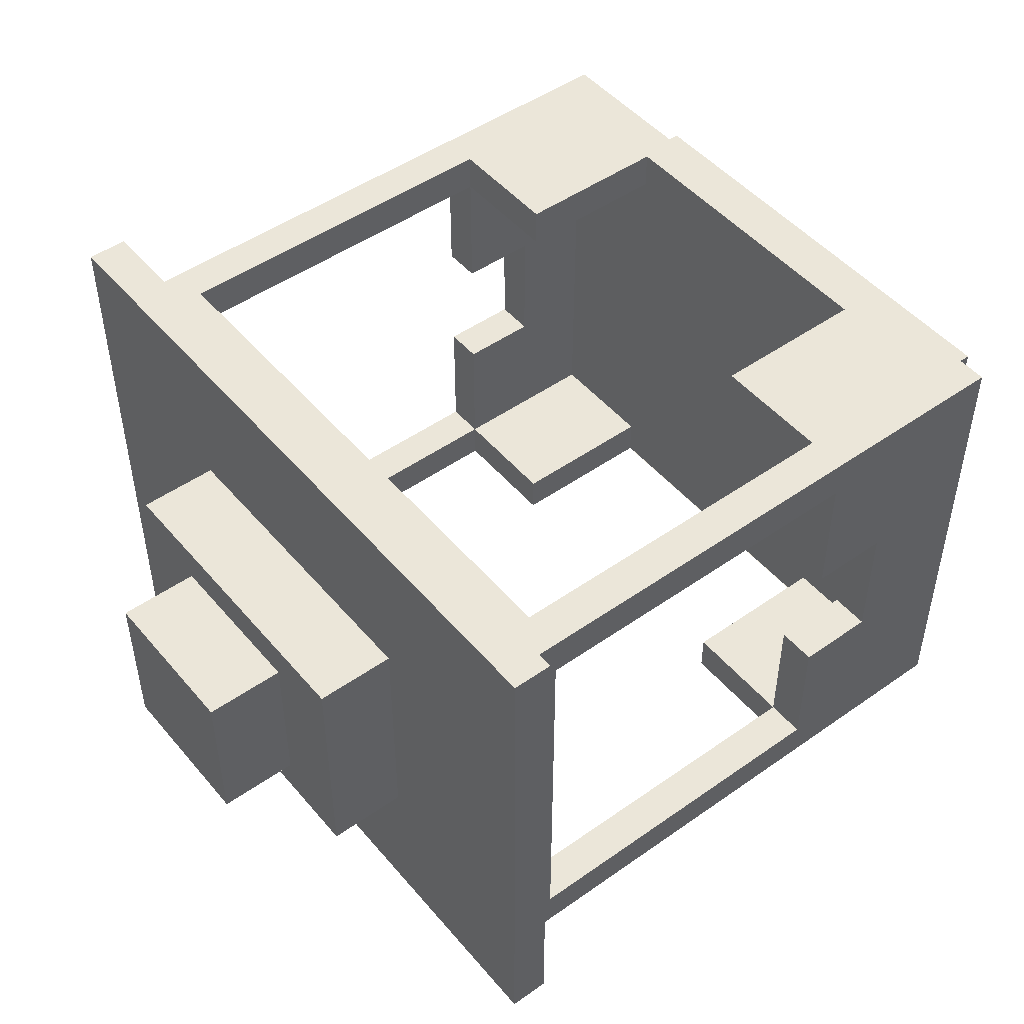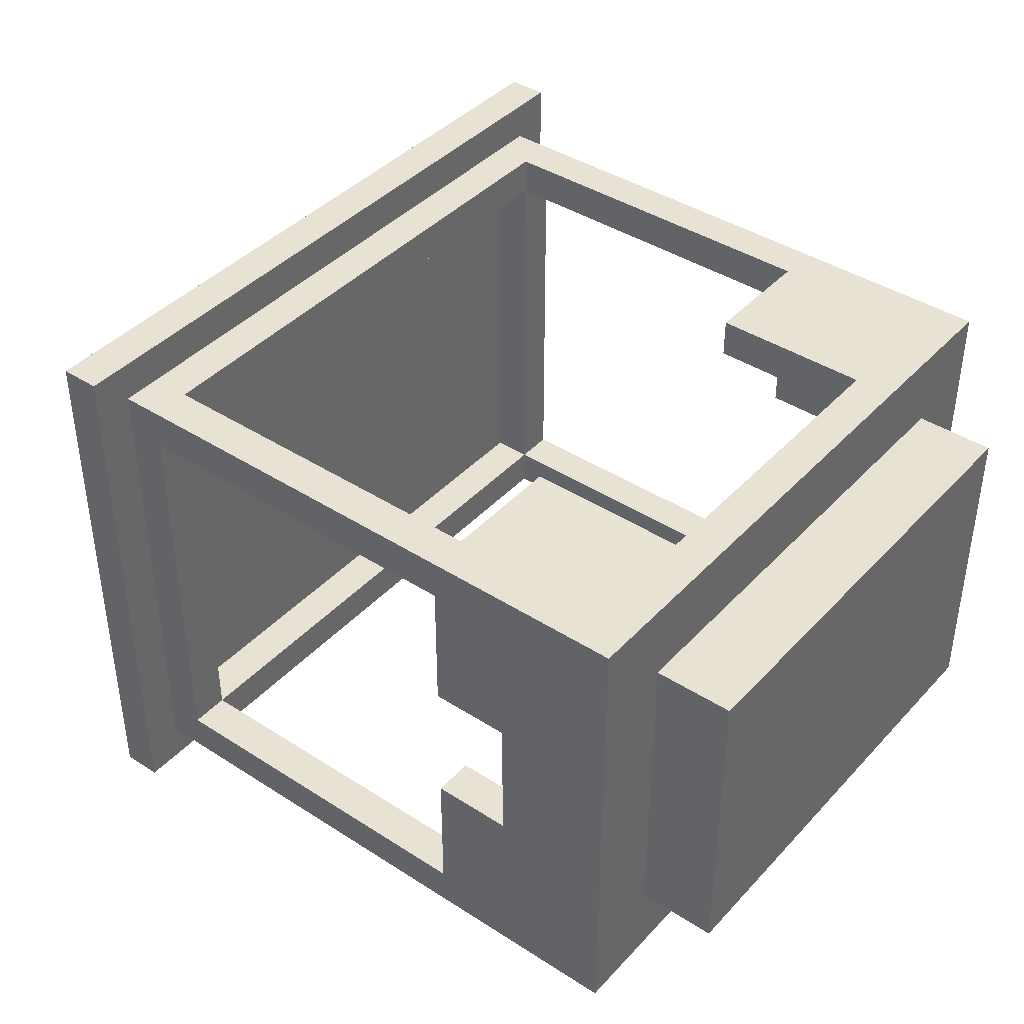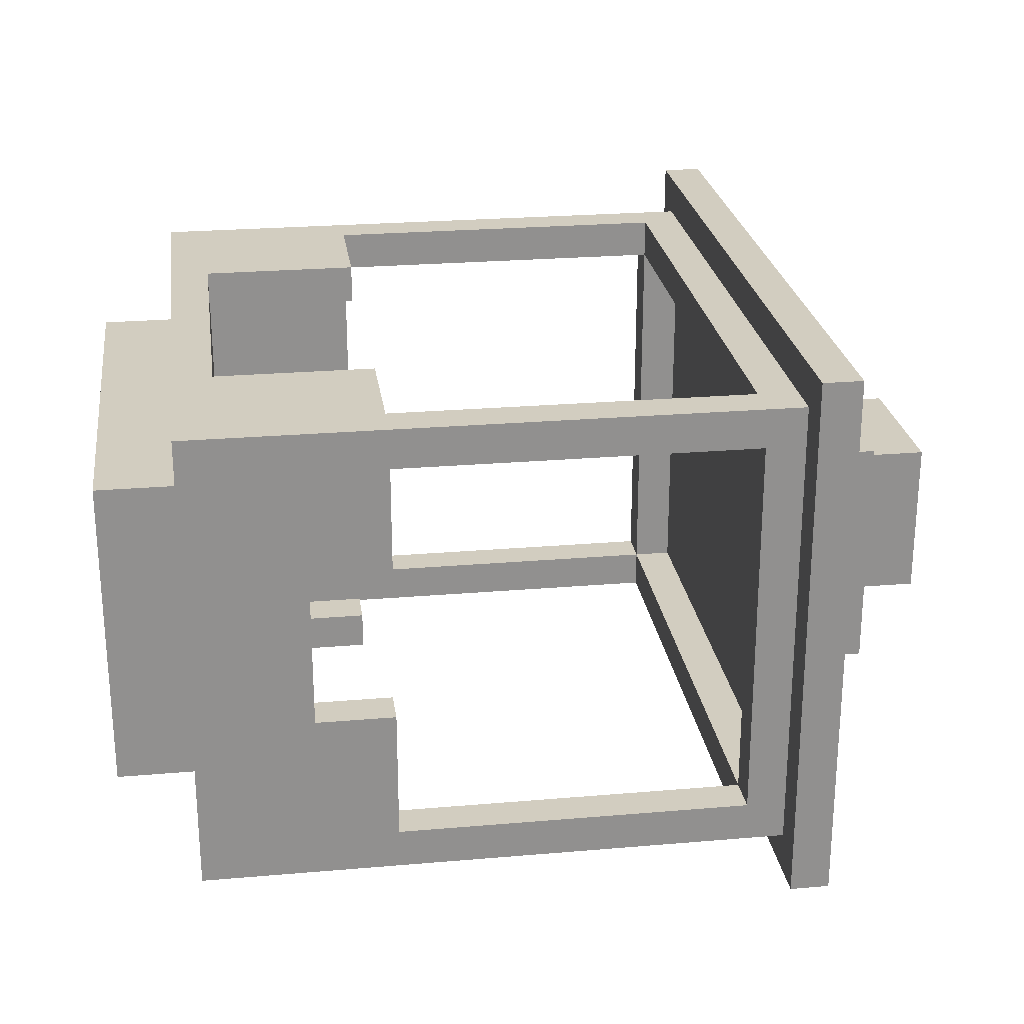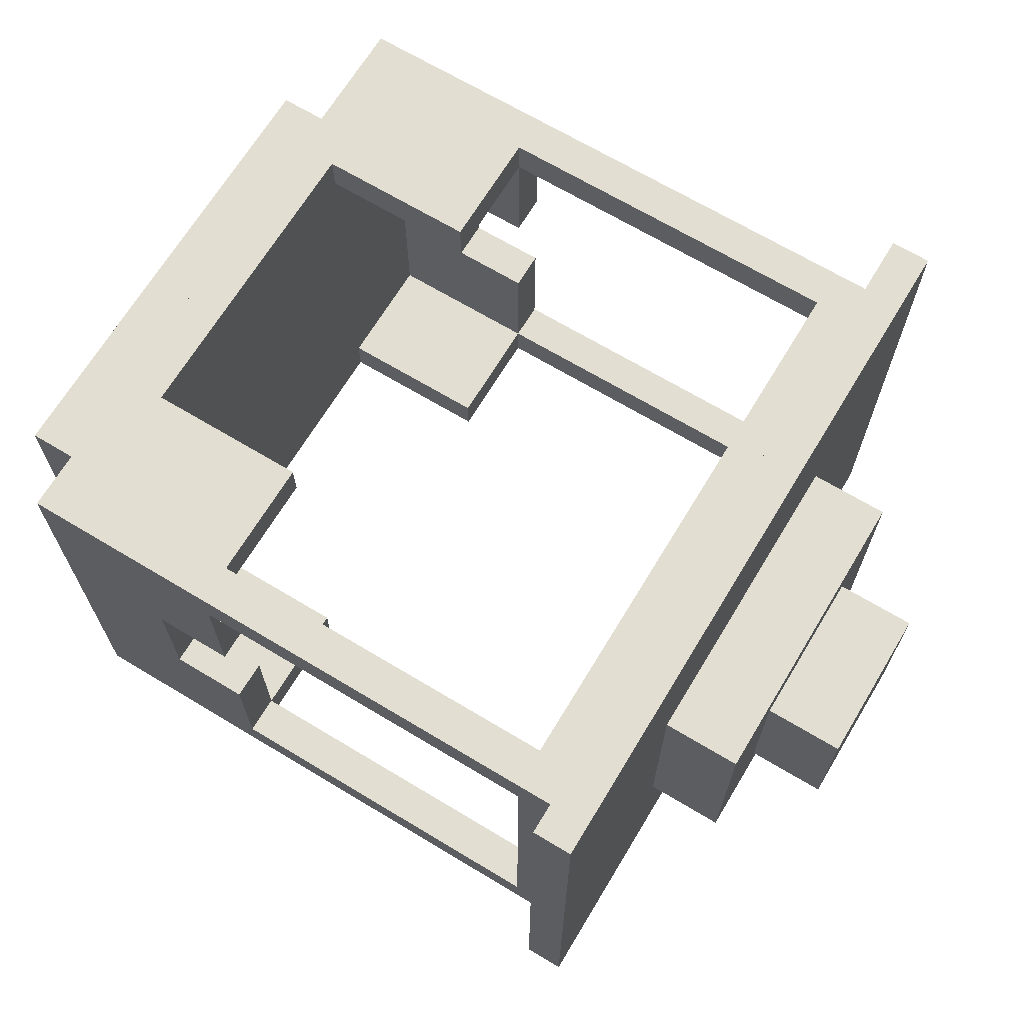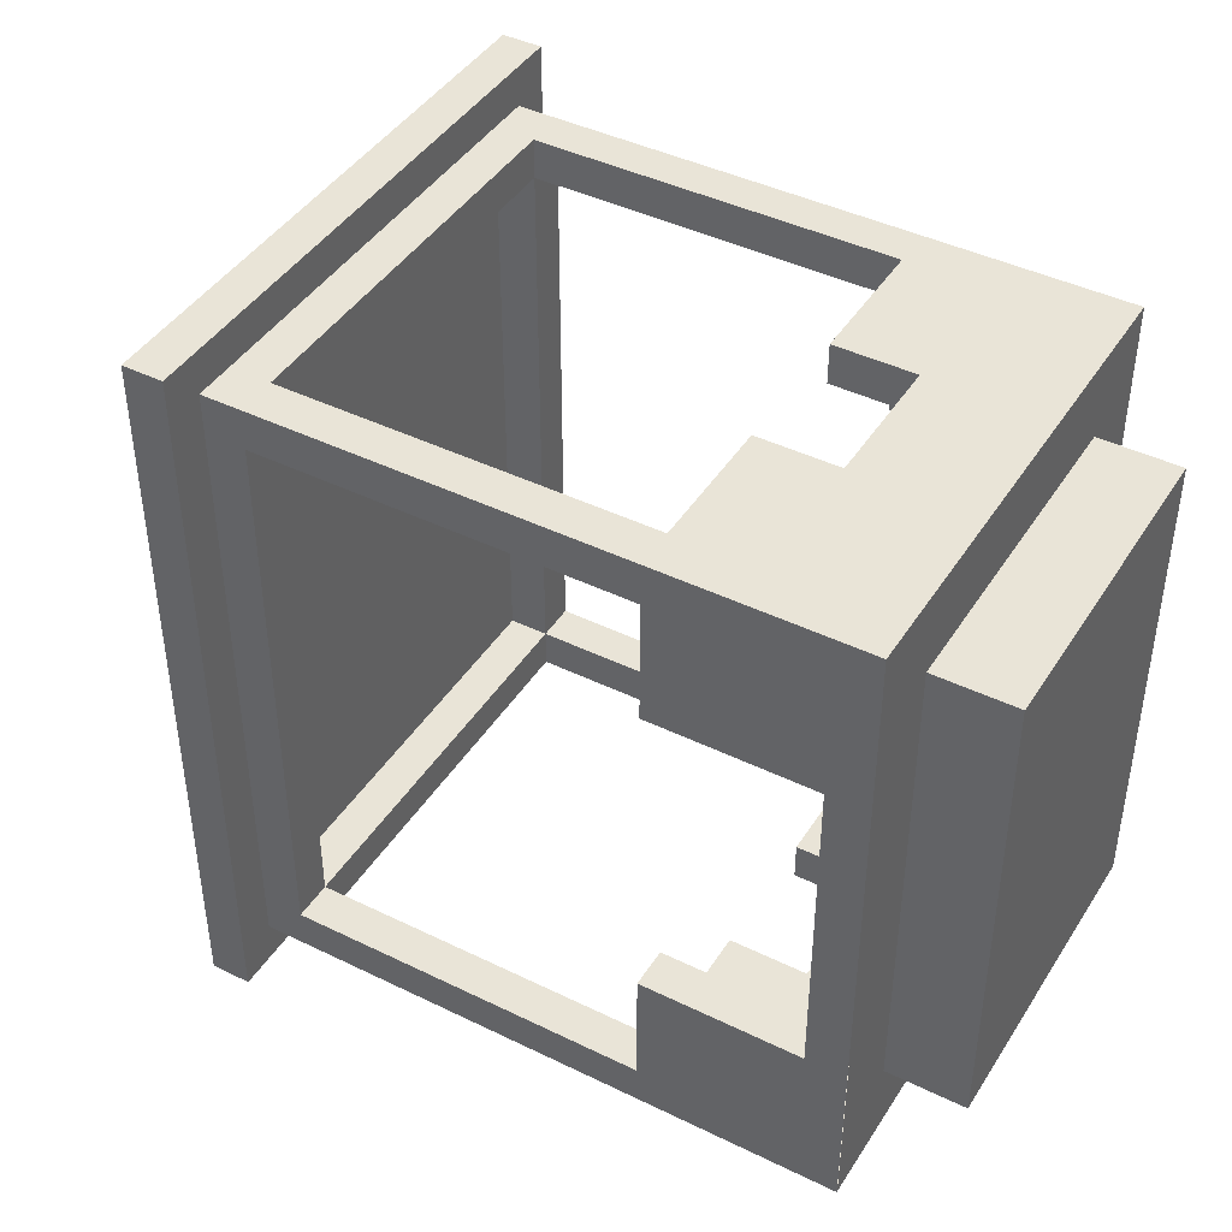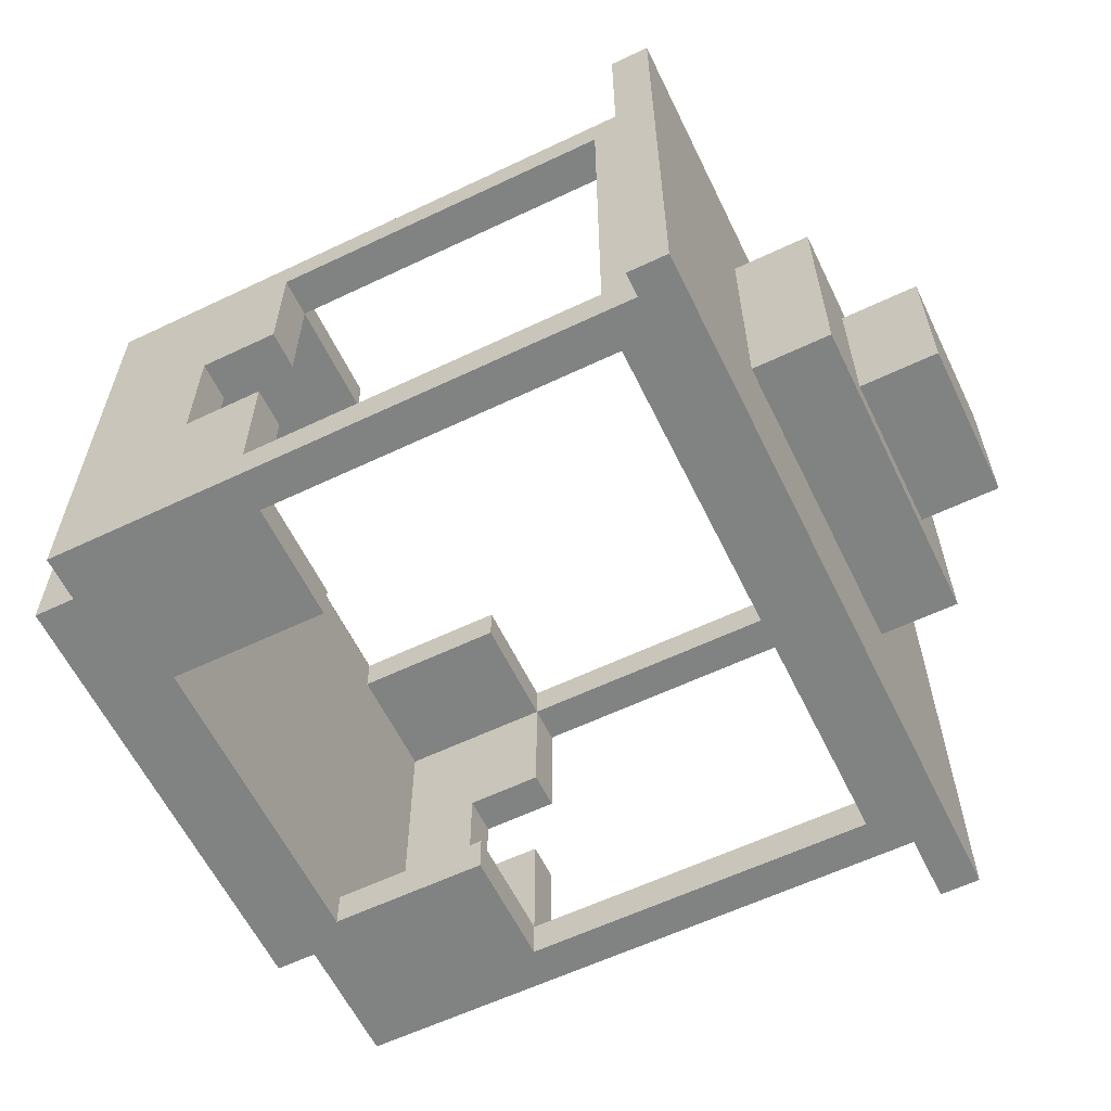
<metadata>
{"format":"obj","ext":"obj","renderer":"f3d","projection":"perspective","resolution":1024,"background":"white","views":[{"elev":48.4,"azim":-38.2,"up":"+Y"},{"elev":40.9,"azim":38.2,"up":"+Y"},{"elev":24.7,"azim":172.0,"up":"+Y"},{"elev":67.9,"azim":-148.9,"up":"+Y"},{"elev":43.0,"azim":30.1,"up":"+Z"},{"elev":-60.6,"azim":-154.1,"up":"+Y"}]}
</metadata>
<code>
g background_2_halloween_1_wheel_cabine_009
v 1.25 -1.75 2.25
v 1.25 -1.75 -2.25
v 1 -1.75 -2.25
v 1 -1.75 2.25
v 5 -1.5 2
v 5 -1.5 -2
v 4.75 -1.5 -1
v 4.75 -1.5 1
v 3.75 -1.5 -1.75
v 1.25 -1.5 -2
v 1.5 -1.5 -1.75
v 3.75 -1.5 -1
v 3.75 -1.5 1.75
v 1.25 -1.5 2
v 1.5 -1.5 1.75
v 3.75 -1.5 1
v 5 -1.5 -2
v 4.25 -0.4167 -2
v 3.75 -0.4167 -2
v 3.75 -1.25 -2
v 1.25 -1.5 -2
v 1.5 -1.25 -2
v 1.25 1.5 -2
v 1.5 1.25 -2
v 3.75 1.25 -2
v 5 1.5 -2
v 3.75 0.4167 -2
v 4.25 0.4167 -2
v 5.5 -1 -1.5
v 5 -1 -1.5
v 5 -1 1.5
v 5.5 -1 1.5
v 1 -0.75 -1
v 0.5 -0.75 -1
v 0.5 -0.75 1
v 1 -0.75 1
v 0.5 -0.75 1
v 0.5 -0.75 -1
v 0.5 0.75 -1
v 0.5 0.75 1
v 0.5 -0.5 0.5
v 0.5 -0.5 -0.5
v 5e-06 -0.5 -0.5
v 5e-06 -0.5 0.5
v 5 -1 -1.5
v 5.5 -1 -1.5
v 5.5 1 -1.5
v 5 1 -1.5
v 3.75 -1.5 -1.75
v 3.75 -1.25 -1.75
v 3.75 -1.25 -1
v 3.75 -1.5 -1
v 1.5 -1.5 -1.75
v 1.5 -1.25 -1.75
v 3.75 -1.25 -1.75
v 3.75 -1.5 -1.75
v 3.75 -1.5 -1
v 3.75 -1.25 -1
v 4.75 -1.25 -1
v 4.75 -1.5 -1
v 3.75 -1.25 -2
v 3.75 -1.25 -1.75
v 1.5 -1.25 -1.75
v 1.5 -1.25 -2
v 3.75 -0.4167 -2
v 3.75 -0.4167 -1.75
v 3.75 -1.25 -1.75
v 3.75 -1.25 -2
v 4.25 -0.4167 -2
v 4.25 -0.4167 -1.75
v 3.75 -0.4167 -1.75
v 3.75 -0.4167 -2
v 3.75 -1.25 -1
v 3.75 -1.25 -1.75
v 4.75 -1.25 -1.75
v 4.75 -1.25 -1
v 3.75 -1.25 -1.75
v 3.75 -0.4167 -1.75
v 4.25 -0.4167 -1.75
v 4.75 -1.25 -1.75
v 4.75 1.25 -1.75
v 4.25 0.4167 -1.75
v 3.75 1.25 -1.75
v 3.75 0.4167 -1.75
v 1.5 -1.5 -1.75
v 1.5 -1.5 1.75
v 1.5 -1.25 1.75
v 1.5 -1.25 -1.75
v 1.5 -1.25 -1.75
v 1.5 -1.25 1.75
v 1.25 -1.25 1.75
v 1.25 -1.25 -1.75
v 1.5 1.25 -1.75
v 1.5 -1.25 -1.75
v 1.25 -1.25 -1.75
v 1.25 1.25 -1.75
v 1 -1.75 -2.25
v 1.25 -1.75 -2.25
v 1.25 1.75 -2.25
v 1 1.75 -2.25
v 1 -1.75 2.25
v 1 -1.75 -2.25
v 1 1.75 -2.25
v 1 1.75 2.25
v 0.5 -0.5 -0.5
v 0.5 0.5 -0.5
v 5e-06 0.5 -0.5
v 5e-06 -0.5 -0.5
v 1 1.75 2.25
v 1 1.75 -2.25
v 1.25 1.75 -2.25
v 1.25 1.75 2.25
v 4.75 1.5 -1
v 5 1.5 -2
v 5 1.5 2
v 4.75 1.5 1
v 3.75 1.5 -1.75
v 1.25 1.5 -2
v 1.5 1.5 -1.75
v 3.75 1.5 -1
v 1.5 1.5 1.75
v 1.25 1.5 2
v 3.75 1.5 1.75
v 3.75 1.5 1
v 1 0.75 -1
v 0.5 0.75 -1
v 0.5 -0.75 -1
v 1 -0.75 -1
v 5 1 -1.5
v 5.5 1 -1.5
v 5.5 1 1.5
v 5 1 1.5
v 0.5 0.75 1
v 0.5 0.75 -1
v 1 0.75 -1
v 1 0.75 1
v 3.75 1.5 -1.75
v 3.75 1.5 -1
v 3.75 1.25 -1
v 3.75 1.25 -1.75
v 1.5 1.5 -1.75
v 3.75 1.5 -1.75
v 3.75 1.25 -1.75
v 1.5 1.25 -1.75
v 3.75 1.5 -1
v 4.75 1.5 -1
v 4.75 1.25 -1
v 3.75 1.25 -1
v 3.75 1.25 -2
v 1.5 1.25 -2
v 1.5 1.25 -1.75
v 3.75 1.25 -1.75
v 3.75 0.4167 -2
v 3.75 1.25 -2
v 3.75 1.25 -1.75
v 3.75 0.4167 -1.75
v 4.25 0.4167 -2
v 3.75 0.4167 -2
v 3.75 0.4167 -1.75
v 4.25 0.4167 -1.75
v 1.5 1.25 -2
v 1.5 -1.25 -2
v 1.5 -1.25 -1.75
v 1.5 1.25 -1.75
v 3.75 1.25 -1
v 4.75 1.25 -1
v 4.75 1.25 -1.75
v 3.75 1.25 -1.75
v 5.5 -1 1.5
v 5.5 1 1.5
v 5.5 1 -1.5
v 5.5 -1 -1.5
v 1.5 1.25 1.75
v 1.5 1.5 1.75
v 1.5 1.5 -1.75
v 1.5 1.25 -1.75
v 1.25 1.75 2.25
v 1.25 1.75 -2.25
v 1.25 -1.75 -2.25
v 1.25 -1.75 2.25
v 1.5 1.25 1.75
v 1.5 1.25 -1.75
v 1.25 1.25 -1.75
v 1.25 1.25 1.75
v 4.25 -0.4167 -2
v 4.25 0.4167 -2
v 4.25 0.4167 -1.75
v 4.25 -0.4167 -1.75
v 5 -1.5 2
v 3.75 -1.25 2
v 3.75 -0.4167 2
v 4.25 -0.4167 2
v 1.25 -1.5 2
v 1.5 -1.25 2
v 1.25 1.5 2
v 1.5 1.25 2
v 3.75 1.25 2
v 5 1.5 2
v 3.75 0.4167 2
v 4.25 0.4167 2
v 5.5 -1 1.5
v 5 -1 1.5
v 5 1 1.5
v 5.5 1 1.5
v 3.75 -1.5 1.75
v 3.75 -1.5 1
v 3.75 -1.25 1
v 3.75 -1.25 1.75
v 1.5 -1.5 1.75
v 3.75 -1.5 1.75
v 3.75 -1.25 1.75
v 1.5 -1.25 1.75
v 3.75 -1.5 1
v 4.75 -1.5 1
v 4.75 -1.25 1
v 3.75 -1.25 1
v 3.75 -1.25 2
v 1.5 -1.25 2
v 1.5 -1.25 1.75
v 3.75 -1.25 1.75
v 3.75 -0.4167 2
v 3.75 -1.25 2
v 3.75 -1.25 1.75
v 3.75 -0.4167 1.75
v 4.25 -0.4167 2
v 3.75 -0.4167 2
v 3.75 -0.4167 1.75
v 4.25 -0.4167 1.75
v 3.75 -1.25 1
v 4.75 -1.25 1
v 4.75 -1.25 1.75
v 3.75 -1.25 1.75
v 3.75 -1.25 1.75
v 4.75 -1.25 1.75
v 4.25 -0.4167 1.75
v 3.75 -0.4167 1.75
v 4.75 1.25 1.75
v 4.25 0.4167 1.75
v 3.75 1.25 1.75
v 3.75 0.4167 1.75
v 1.25 -1.25 1.75
v 1.5 -1.25 1.75
v 1.5 1.25 1.75
v 1.25 1.25 1.75
v 1.25 1.75 2.25
v 1.25 -1.75 2.25
v 1 -1.75 2.25
v 1 1.75 2.25
v 5e-06 0.5 0.5
v 0.5 0.5 0.5
v 0.5 -0.5 0.5
v 5e-06 -0.5 0.5
v 1 0.75 1
v 1 -0.75 1
v 0.5 -0.75 1
v 0.5 0.75 1
v 3.75 1.5 1.75
v 3.75 1.25 1.75
v 3.75 1.25 1
v 3.75 1.5 1
v 1.5 1.5 1.75
v 1.5 1.25 1.75
v 3.75 1.25 1.75
v 3.75 1.5 1.75
v 3.75 1.5 1
v 3.75 1.25 1
v 4.75 1.25 1
v 4.75 1.5 1
v 3.75 1.25 2
v 3.75 1.25 1.75
v 1.5 1.25 1.75
v 1.5 1.25 2
v 3.75 0.4167 2
v 3.75 0.4167 1.75
v 3.75 1.25 1.75
v 3.75 1.25 2
v 4.25 0.4167 2
v 4.25 0.4167 1.75
v 3.75 0.4167 1.75
v 3.75 0.4167 2
v 1.5 1.25 2
v 1.5 1.25 1.75
v 1.5 -1.25 1.75
v 1.5 -1.25 2
v 4.25 0.4167 1.75
v 4.25 0.4167 2
v 4.25 -0.4167 2
v 4.25 -0.4167 1.75
v 3.75 1.25 1.75
v 4.75 1.25 1.75
v 4.75 1.25 1
v 3.75 1.25 1
v 5 1.5 2
v 5 1.5 -2
v 5 -1.494 -2
v 5 -1.494 2
v 4.75 -1.494 1.75
v 4.75 -1.494 -1.75
v 4.75 1.494 -1.75
v 4.75 1.494 1.75
v 5e-06 -0.5 0.5
v 5e-06 -0.5 -0.5
v 5e-06 0.5 -0.5
v 5e-06 0.5 0.5
v 0.5 0.5 -0.5
v 0.5 0.5 0.5
v 5e-06 0.5 0.5
v 5e-06 0.5 -0.5
f -306 -307 -308
f -305 -306 -308
f -302 -303 -304
f -301 -302 -304
f -303 -302 -300
f -299 -303 -300
f -298 -299 -300
f -302 -297 -300
f -301 -304 -296
f -296 -304 -295
f -299 -298 -295
f -294 -296 -295
f -298 -294 -295
f -293 -301 -296
f -290 -291 -292
f -289 -290 -292
f -289 -292 -288
f -287 -289 -288
f -288 -286 -287
f -286 -285 -287
f -284 -285 -286
f -283 -284 -286
f -283 -292 -291
f -282 -284 -283
f -281 -282 -283
f -281 -283 -291
f -278 -279 -280
f -277 -278 -280
f -274 -275 -276
f -273 -274 -276
f -270 -271 -272
f -269 -270 -272
f -266 -267 -268
f -265 -266 -268
f -262 -263 -264
f -261 -262 -264
f -258 -259 -260
f -257 -258 -260
f -254 -255 -256
f -253 -254 -256
f -250 -251 -252
f -249 -250 -252
f -246 -247 -248
f -245 -246 -248
f -242 -243 -244
f -241 -242 -244
f -238 -239 -240
f -237 -238 -240
f -234 -235 -236
f -233 -234 -236
f -230 -231 -232
f -229 -230 -232
f -229 -228 -230
f -228 -227 -230
f -227 -228 -226
f -225 -227 -226
f -222 -223 -224
f -221 -222 -224
f -218 -219 -220
f -217 -218 -220
f -214 -215 -216
f -213 -214 -216
f -210 -211 -212
f -209 -210 -212
f -206 -207 -208
f -205 -206 -208
f -202 -203 -204
f -201 -202 -204
f -198 -199 -200
f -197 -198 -200
f -194 -195 -196
f -193 -194 -196
f -196 -195 -192
f -192 -195 -191
f -190 -192 -191
f -189 -196 -192
f -188 -190 -191
f -187 -188 -191
f -187 -194 -186
f -188 -187 -186
f -194 -193 -186
f -193 -185 -186
f -182 -183 -184
f -181 -182 -184
f -178 -179 -180
f -177 -178 -180
f -174 -175 -176
f -173 -174 -176
f -170 -171 -172
f -169 -170 -172
f -166 -167 -168
f -165 -166 -168
f -162 -163 -164
f -161 -162 -164
f -158 -159 -160
f -157 -158 -160
f -154 -155 -156
f -153 -154 -156
f -150 -151 -152
f -149 -150 -152
f -146 -147 -148
f -145 -146 -148
f -142 -143 -144
f -141 -142 -144
f -138 -139 -140
f -137 -138 -140
f -134 -135 -136
f -133 -134 -136
f -130 -131 -132
f -129 -130 -132
f -126 -127 -128
f -125 -126 -128
f -122 -123 -124
f -121 -122 -124
f -118 -119 -120
f -117 -118 -120
f -120 -119 -116
f -119 -115 -116
f -116 -115 -114
f -115 -113 -114
f -113 -112 -114
f -112 -111 -114
f -117 -120 -111
f -112 -110 -111
f -110 -109 -111
f -109 -117 -111
f -106 -107 -108
f -105 -106 -108
f -102 -103 -104
f -101 -102 -104
f -98 -99 -100
f -97 -98 -100
f -94 -95 -96
f -93 -94 -96
f -90 -91 -92
f -89 -90 -92
f -86 -87 -88
f -85 -86 -88
f -82 -83 -84
f -81 -82 -84
f -78 -79 -80
f -77 -78 -80
f -74 -75 -76
f -73 -74 -76
f -75 -74 -72
f -74 -71 -72
f -72 -71 -70
f -71 -69 -70
f -66 -67 -68
f -65 -66 -68
f -62 -63 -64
f -61 -62 -64
f -58 -59 -60
f -57 -58 -60
f -54 -55 -56
f -53 -54 -56
f -50 -51 -52
f -49 -50 -52
f -46 -47 -48
f -45 -46 -48
f -42 -43 -44
f -41 -42 -44
f -38 -39 -40
f -37 -38 -40
f -34 -35 -36
f -33 -34 -36
f -30 -31 -32
f -29 -30 -32
f -26 -27 -28
f -25 -26 -28
f -22 -23 -24
f -21 -22 -24
f -18 -19 -20
f -17 -18 -20
f -14 -15 -16
f -13 -14 -16
f -10 -11 -12
f -9 -10 -12
f -6 -7 -8
f -5 -6 -8
f -2 -3 -4
f -1 -2 -4

</code>
